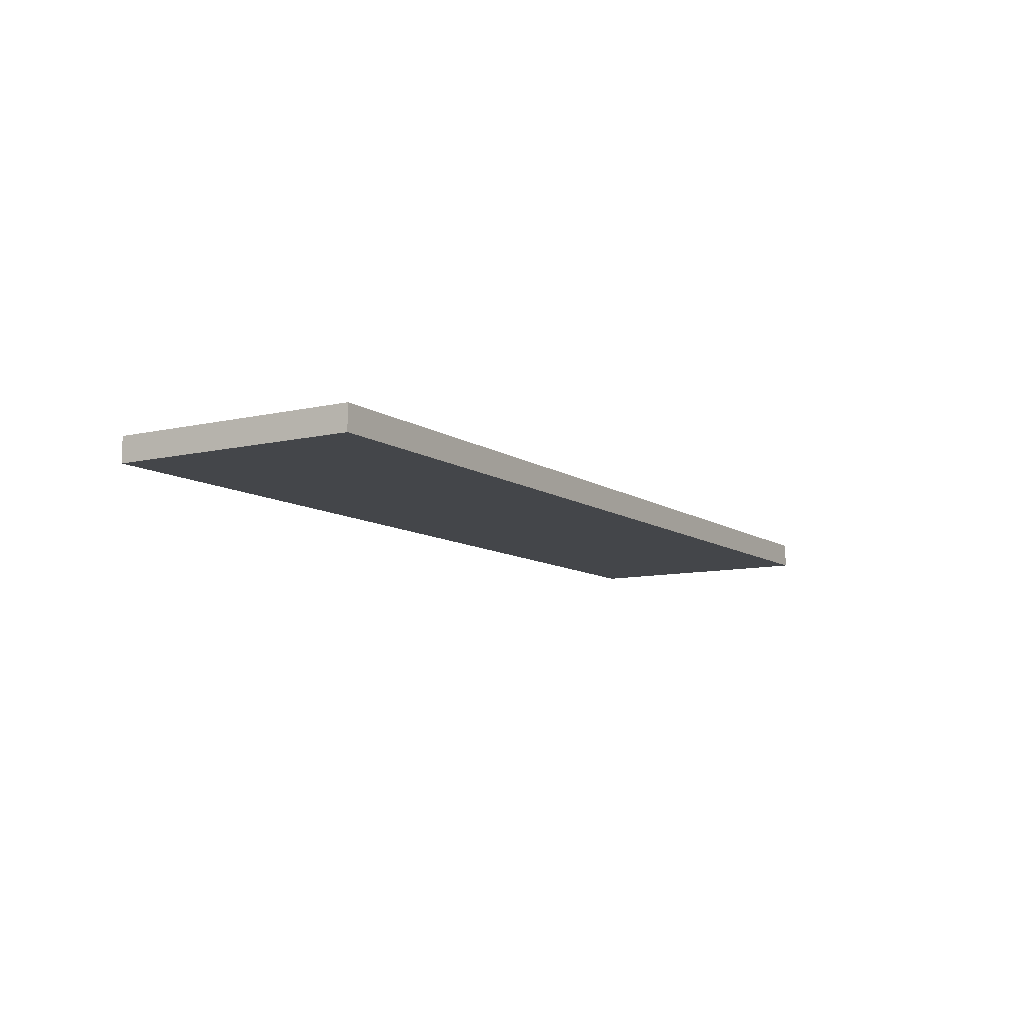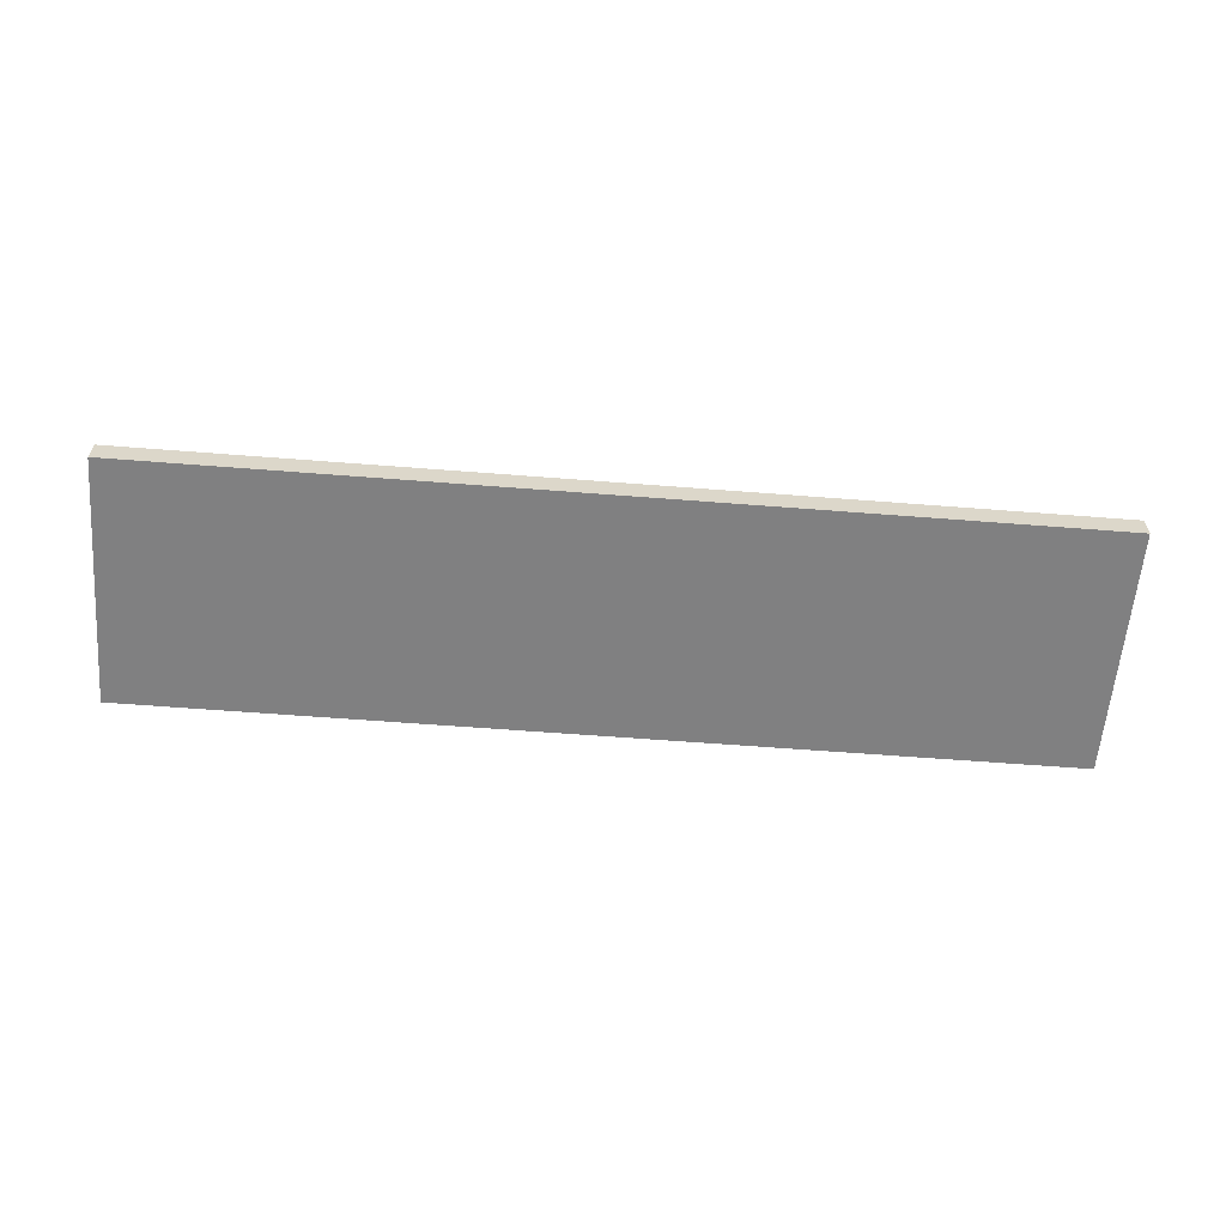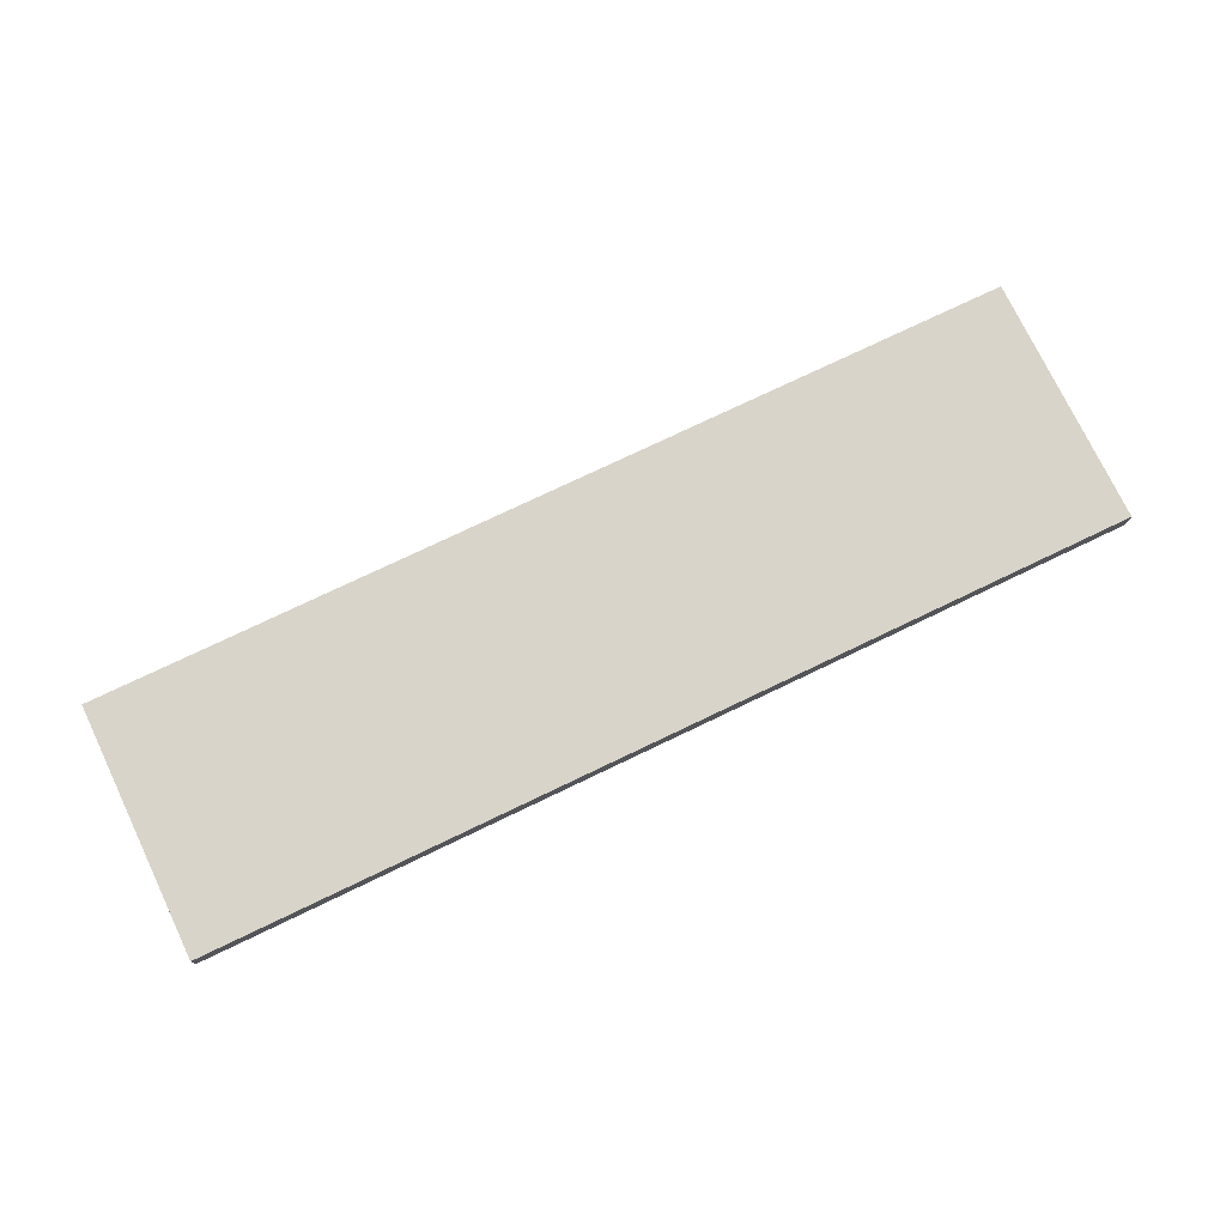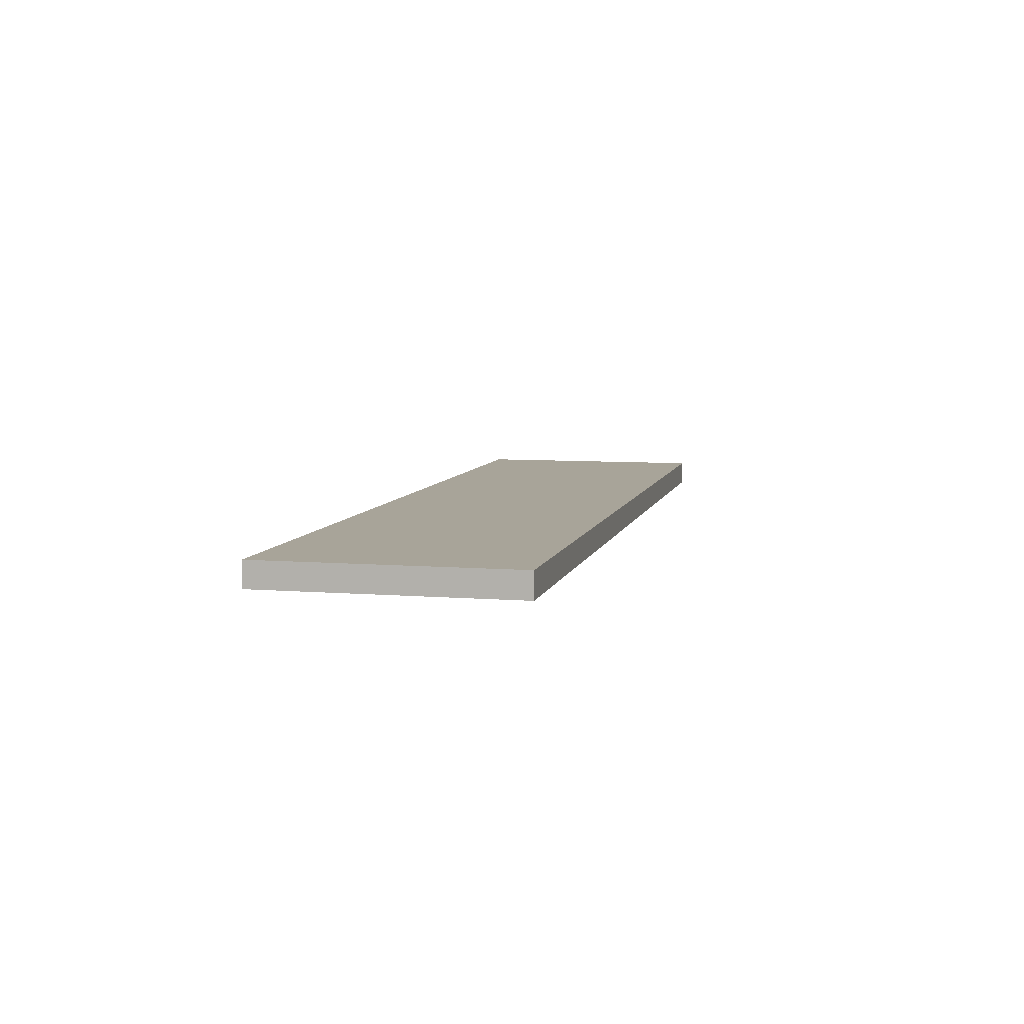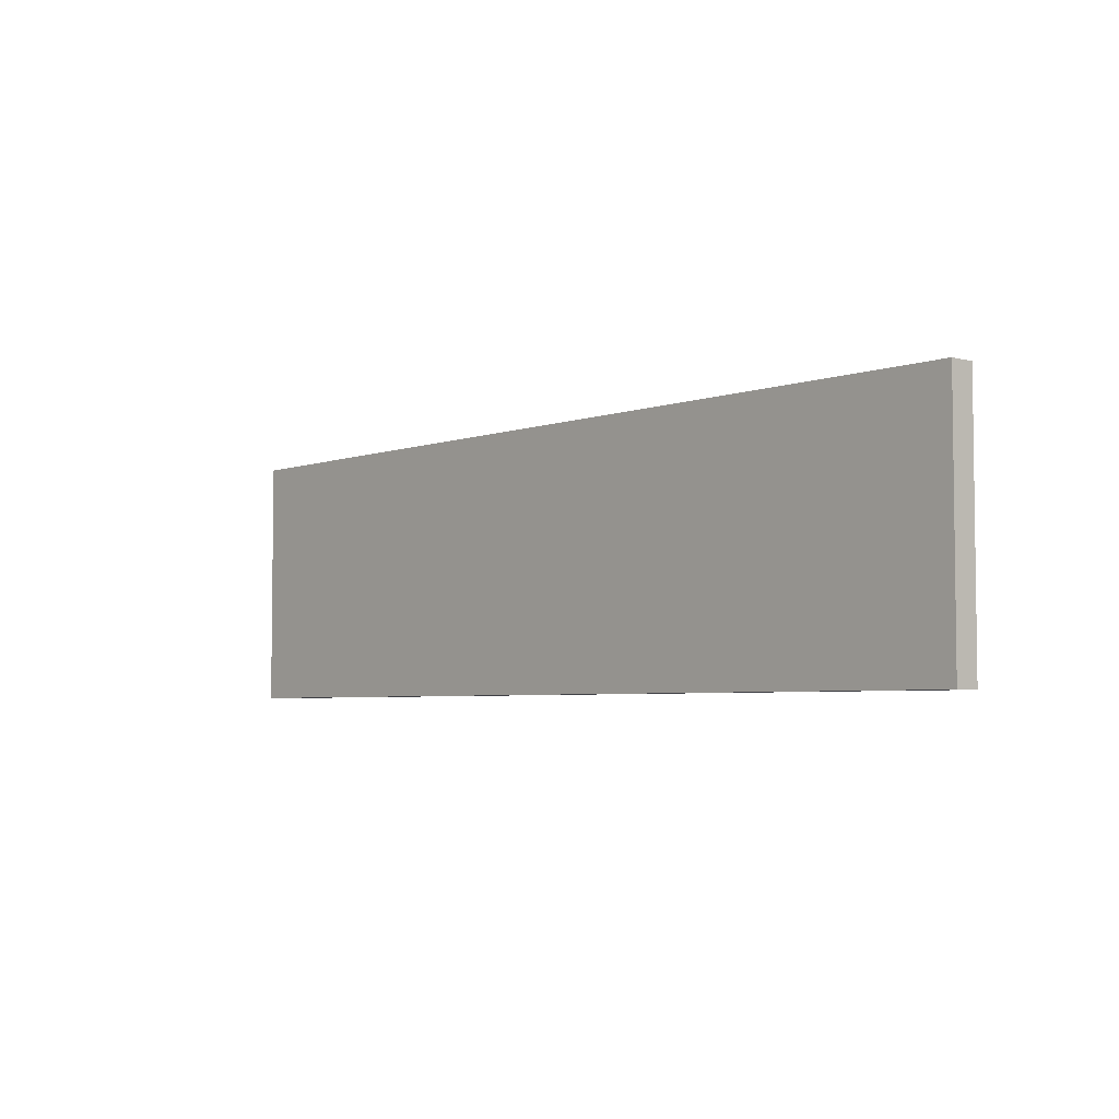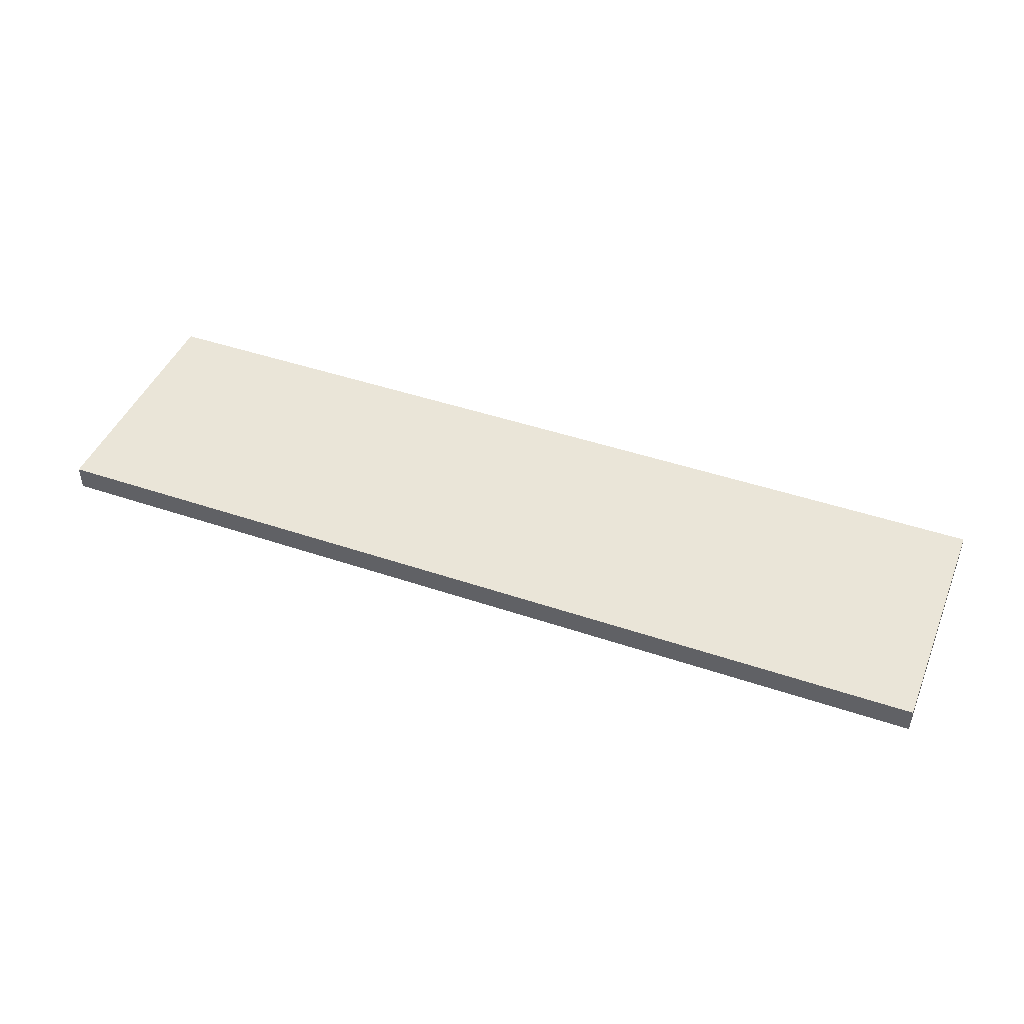
<metadata>
{"format":"obj","ext":"obj","renderer":"f3d","projection":"perspective","resolution":1024,"background":"white","views":[{"elev":-9.7,"azim":-58.6,"up":"+Y"},{"elev":-60.1,"azim":175.4,"up":"+Y"},{"elev":75.5,"azim":-25.6,"up":"+Y"},{"elev":7.1,"azim":-77.0,"up":"+Y"},{"elev":-4.5,"azim":-131.3,"up":"+Z"},{"elev":44.6,"azim":21.6,"up":"+Y"}]}
</metadata>
<code>
g grp2
v 18.5 0 -0
v 18.5 0 5
v 0 0 5
v 0 0 -0
v 18.5 0.5 -0
v 18.5 0.5 5
v 18.5 0 5
v 18.5 0 -0
v 18.5 0.5 5
v 18.5 0.5 -0
v 0 0.5 -0
v 0 0.5 5
v 0 0.5 -0
v 18.5 0.5 -0
v 18.5 0 -0
v 0 0 -0
v 0 0.5 5
v 0 0.5 -0
v 0 0 -0
v 0 0 5
v 18.5 0.5 5
v 0 0.5 5
v 0 0 5
v 18.5 0 5
f 1 2 3
f 1 3 4
f 5 6 7
f 5 7 8
f 9 10 11
f 9 11 12
f 13 14 15
f 13 15 16
f 17 18 19
f 17 19 20
f 21 22 23
f 21 23 24

</code>
